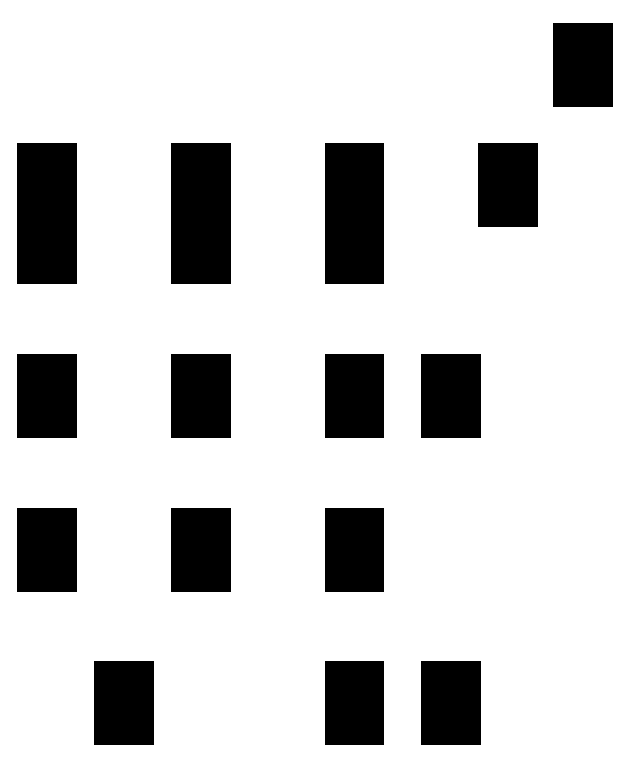
<metadata>
{"format":"dxf","ext":"dxf","renderer":"ezdxf+matplotlib","layout":"modelspace","background":"white","min_lineweight":24,"dpi":150}
</metadata>
<code>
0
SECTION
2
ENTITIES
0
LINE
8
BLACK
10
4.498
20
-5.036
11
4.451
21
-5.036
0
LINE
8
BLACK
10
4.451
20
-5.036
11
4.451
21
-5
0
LINE
8
BLACK
10
4.451
20
-5
11
4.498
21
-5
0
LINE
8
BLACK
10
4.498
20
-5
11
4.498
21
-5.036
0
LINE
8
BLACK
10
6.092
20
-5.036
11
6.044
21
-5.036
0
LINE
8
BLACK
10
6.044
20
-5.036
11
6.044
21
-5
0
LINE
8
BLACK
10
6.044
20
-5
11
6.092
21
-5
0
LINE
8
BLACK
10
6.092
20
-5
11
6.092
21
-5.036
0
LINE
8
BLACK
10
5.623
20
-5.036
11
5.576
21
-5.036
0
LINE
8
BLACK
10
5.576
20
-5.036
11
5.576
21
-5
0
LINE
8
BLACK
10
5.576
20
-5
11
5.623
21
-5
0
LINE
8
BLACK
10
5.623
20
-5
11
5.623
21
-5.036
0
LINE
8
BLACK
10
4.498
20
-4.906
11
4.451
21
-4.906
0
LINE
8
BLACK
10
4.451
20
-4.906
11
4.451
21
-4.87
0
LINE
8
BLACK
10
4.451
20
-4.87
11
4.498
21
-4.87
0
LINE
8
BLACK
10
4.498
20
-4.87
11
4.498
21
-4.906
0
LINE
8
BLACK
10
6.092
20
-4.906
11
6.044
21
-4.906
0
LINE
8
BLACK
10
6.044
20
-4.906
11
6.044
21
-4.87
0
LINE
8
BLACK
10
6.044
20
-4.87
11
6.092
21
-4.87
0
LINE
8
BLACK
10
6.092
20
-4.87
11
6.092
21
-4.906
0
LINE
8
BLACK
10
5.623
20
-4.906
11
5.576
21
-4.906
0
LINE
8
BLACK
10
5.576
20
-4.906
11
5.576
21
-4.87
0
LINE
8
BLACK
10
5.576
20
-4.87
11
5.623
21
-4.87
0
LINE
8
BLACK
10
5.623
20
-4.87
11
5.623
21
-4.906
0
LINE
8
BLACK
10
5.623
20
-4.286
11
5.576
21
-4.286
0
LINE
8
BLACK
10
5.576
20
-4.286
11
5.576
21
-4.25
0
LINE
8
BLACK
10
5.576
20
-4.25
11
5.623
21
-4.25
0
LINE
8
BLACK
10
5.623
20
-4.25
11
5.623
21
-4.286
0
LINE
8
BLACK
10
4.873
20
-4.286
11
4.826
21
-4.286
0
LINE
8
BLACK
10
4.826
20
-4.286
11
4.826
21
-4.25
0
LINE
8
BLACK
10
4.826
20
-4.25
11
4.873
21
-4.25
0
LINE
8
BLACK
10
4.873
20
-4.25
11
4.873
21
-4.286
0
LINE
8
BLACK
10
4.123
20
-4.286
11
4.076
21
-4.286
0
LINE
8
BLACK
10
4.076
20
-4.286
11
4.076
21
-4.25
0
LINE
8
BLACK
10
4.076
20
-4.25
11
4.123
21
-4.25
0
LINE
8
BLACK
10
4.123
20
-4.25
11
4.123
21
-4.286
0
LINE
8
BLACK
10
4.873
20
-4.156
11
4.826
21
-4.156
0
LINE
8
BLACK
10
4.826
20
-4.156
11
4.826
21
-4.12
0
LINE
8
BLACK
10
4.826
20
-4.12
11
4.873
21
-4.12
0
LINE
8
BLACK
10
4.873
20
-4.12
11
4.873
21
-4.156
0
LINE
8
BLACK
10
4.123
20
-4.156
11
4.076
21
-4.156
0
LINE
8
BLACK
10
4.076
20
-4.156
11
4.076
21
-4.12
0
LINE
8
BLACK
10
4.076
20
-4.12
11
4.123
21
-4.12
0
LINE
8
BLACK
10
4.123
20
-4.12
11
4.123
21
-4.156
0
LINE
8
BLACK
10
5.623
20
-4.156
11
5.576
21
-4.156
0
LINE
8
BLACK
10
5.576
20
-4.156
11
5.576
21
-4.12
0
LINE
8
BLACK
10
5.576
20
-4.12
11
5.623
21
-4.12
0
LINE
8
BLACK
10
5.623
20
-4.12
11
5.623
21
-4.156
0
LINE
8
BLACK
10
4.873
20
-3.536
11
4.826
21
-3.536
0
LINE
8
BLACK
10
4.826
20
-3.536
11
4.826
21
-3.5
0
LINE
8
BLACK
10
4.826
20
-3.5
11
4.873
21
-3.5
0
LINE
8
BLACK
10
4.873
20
-3.5
11
4.873
21
-3.536
0
LINE
8
BLACK
10
4.123
20
-3.536
11
4.076
21
-3.536
0
LINE
8
BLACK
10
4.076
20
-3.536
11
4.076
21
-3.5
0
LINE
8
BLACK
10
4.076
20
-3.5
11
4.123
21
-3.5
0
LINE
8
BLACK
10
4.123
20
-3.5
11
4.123
21
-3.536
0
LINE
8
BLACK
10
6.092
20
-3.536
11
6.044
21
-3.536
0
LINE
8
BLACK
10
6.044
20
-3.536
11
6.044
21
-3.5
0
LINE
8
BLACK
10
6.044
20
-3.5
11
6.092
21
-3.5
0
LINE
8
BLACK
10
6.092
20
-3.5
11
6.092
21
-3.536
0
LINE
8
BLACK
10
5.623
20
-3.536
11
5.576
21
-3.536
0
LINE
8
BLACK
10
5.576
20
-3.536
11
5.576
21
-3.5
0
LINE
8
BLACK
10
5.576
20
-3.5
11
5.623
21
-3.5
0
LINE
8
BLACK
10
5.623
20
-3.5
11
5.623
21
-3.536
0
LINE
8
BLACK
10
6.092
20
-3.406
11
6.044
21
-3.406
0
LINE
8
BLACK
10
6.044
20
-3.406
11
6.044
21
-3.37
0
LINE
8
BLACK
10
6.044
20
-3.37
11
6.092
21
-3.37
0
LINE
8
BLACK
10
6.092
20
-3.37
11
6.092
21
-3.406
0
LINE
8
BLACK
10
4.123
20
-3.406
11
4.076
21
-3.406
0
LINE
8
BLACK
10
4.076
20
-3.406
11
4.076
21
-3.37
0
LINE
8
BLACK
10
4.076
20
-3.37
11
4.123
21
-3.37
0
LINE
8
BLACK
10
4.123
20
-3.37
11
4.123
21
-3.406
0
LINE
8
BLACK
10
4.873
20
-3.406
11
4.826
21
-3.406
0
LINE
8
BLACK
10
4.826
20
-3.406
11
4.826
21
-3.37
0
LINE
8
BLACK
10
4.826
20
-3.37
11
4.873
21
-3.37
0
LINE
8
BLACK
10
4.873
20
-3.37
11
4.873
21
-3.406
0
LINE
8
BLACK
10
5.623
20
-3.406
11
5.576
21
-3.406
0
LINE
8
BLACK
10
5.576
20
-3.406
11
5.576
21
-3.37
0
LINE
8
BLACK
10
5.576
20
-3.37
11
5.623
21
-3.37
0
LINE
8
BLACK
10
5.623
20
-3.37
11
5.623
21
-3.406
0
LINE
8
BLACK
10
4.873
20
-2.786
11
4.826
21
-2.786
0
LINE
8
BLACK
10
4.826
20
-2.786
11
4.826
21
-2.75
0
LINE
8
BLACK
10
4.826
20
-2.75
11
4.873
21
-2.75
0
LINE
8
BLACK
10
4.873
20
-2.75
11
4.873
21
-2.786
0
LINE
8
BLACK
10
4.123
20
-2.786
11
4.076
21
-2.786
0
LINE
8
BLACK
10
4.076
20
-2.786
11
4.076
21
-2.75
0
LINE
8
BLACK
10
4.076
20
-2.75
11
4.123
21
-2.75
0
LINE
8
BLACK
10
4.123
20
-2.75
11
4.123
21
-2.786
0
LINE
8
BLACK
10
5.623
20
-2.786
11
5.576
21
-2.786
0
LINE
8
BLACK
10
5.576
20
-2.786
11
5.576
21
-2.75
0
LINE
8
BLACK
10
5.576
20
-2.75
11
5.623
21
-2.75
0
LINE
8
BLACK
10
5.623
20
-2.75
11
5.623
21
-2.786
0
LINE
8
BLACK
10
4.873
20
-2.656
11
4.826
21
-2.656
0
LINE
8
BLACK
10
4.826
20
-2.656
11
4.826
21
-2.62
0
LINE
8
BLACK
10
4.826
20
-2.62
11
4.873
21
-2.62
0
LINE
8
BLACK
10
4.873
20
-2.62
11
4.873
21
-2.656
0
LINE
8
BLACK
10
5.623
20
-2.656
11
5.576
21
-2.656
0
LINE
8
BLACK
10
5.576
20
-2.656
11
5.576
21
-2.62
0
LINE
8
BLACK
10
5.576
20
-2.62
11
5.623
21
-2.62
0
LINE
8
BLACK
10
5.623
20
-2.62
11
5.623
21
-2.656
0
LINE
8
BLACK
10
4.123
20
-2.656
11
4.076
21
-2.656
0
LINE
8
BLACK
10
4.076
20
-2.656
11
4.076
21
-2.62
0
LINE
8
BLACK
10
4.076
20
-2.62
11
4.123
21
-2.62
0
LINE
8
BLACK
10
4.123
20
-2.62
11
4.123
21
-2.656
0
LINE
8
BLACK
10
4.123
20
-2.504
11
4.076
21
-2.504
0
LINE
8
BLACK
10
4.076
20
-2.504
11
4.076
21
-2.469
0
LINE
8
BLACK
10
4.076
20
-2.469
11
4.123
21
-2.469
0
LINE
8
BLACK
10
4.123
20
-2.469
11
4.123
21
-2.504
0
LINE
8
BLACK
10
5.623
20
-2.504
11
5.576
21
-2.504
0
LINE
8
BLACK
10
5.576
20
-2.504
11
5.576
21
-2.469
0
LINE
8
BLACK
10
5.576
20
-2.469
11
5.623
21
-2.469
0
LINE
8
BLACK
10
5.623
20
-2.469
11
5.623
21
-2.504
0
LINE
8
BLACK
10
4.873
20
-2.504
11
4.826
21
-2.504
0
LINE
8
BLACK
10
4.826
20
-2.504
11
4.826
21
-2.469
0
LINE
8
BLACK
10
4.826
20
-2.469
11
4.873
21
-2.469
0
LINE
8
BLACK
10
4.873
20
-2.469
11
4.873
21
-2.504
0
LINE
8
BLACK
10
6.373
20
-2.504
11
6.326
21
-2.504
0
LINE
8
BLACK
10
6.326
20
-2.504
11
6.326
21
-2.469
0
LINE
8
BLACK
10
6.326
20
-2.469
11
6.373
21
-2.469
0
LINE
8
BLACK
10
6.373
20
-2.469
11
6.373
21
-2.504
0
LINE
8
BLACK
10
5.623
20
-2.375
11
5.576
21
-2.375
0
LINE
8
BLACK
10
5.576
20
-2.375
11
5.576
21
-2.339
0
LINE
8
BLACK
10
5.576
20
-2.339
11
5.623
21
-2.339
0
LINE
8
BLACK
10
5.623
20
-2.339
11
5.623
21
-2.375
0
LINE
8
BLACK
10
4.873
20
-2.375
11
4.826
21
-2.375
0
LINE
8
BLACK
10
4.826
20
-2.375
11
4.826
21
-2.339
0
LINE
8
BLACK
10
4.826
20
-2.339
11
4.873
21
-2.339
0
LINE
8
BLACK
10
4.873
20
-2.339
11
4.873
21
-2.375
0
LINE
8
BLACK
10
6.373
20
-2.375
11
6.326
21
-2.375
0
LINE
8
BLACK
10
6.326
20
-2.375
11
6.326
21
-2.339
0
LINE
8
BLACK
10
6.326
20
-2.339
11
6.373
21
-2.339
0
LINE
8
BLACK
10
6.373
20
-2.339
11
6.373
21
-2.375
0
LINE
8
BLACK
10
4.123
20
-2.375
11
4.076
21
-2.375
0
LINE
8
BLACK
10
4.076
20
-2.375
11
4.076
21
-2.339
0
LINE
8
BLACK
10
4.076
20
-2.339
11
4.123
21
-2.339
0
LINE
8
BLACK
10
4.123
20
-2.339
11
4.123
21
-2.375
0
LINE
8
BLACK
10
6.737
20
-1.922
11
6.689
21
-1.922
0
LINE
8
BLACK
10
6.689
20
-1.922
11
6.689
21
-1.886
0
LINE
8
BLACK
10
6.689
20
-1.886
11
6.737
21
-1.886
0
LINE
8
BLACK
10
6.737
20
-1.886
11
6.737
21
-1.922
0
LINE
8
BLACK
10
6.737
20
-1.792
11
6.689
21
-1.792
0
LINE
8
BLACK
10
6.689
20
-1.792
11
6.689
21
-1.757
0
LINE
8
BLACK
10
6.689
20
-1.757
11
6.737
21
-1.757
0
LINE
8
BLACK
10
6.737
20
-1.757
11
6.737
21
-1.792
0
ENDSEC
0
EOF

</code>
